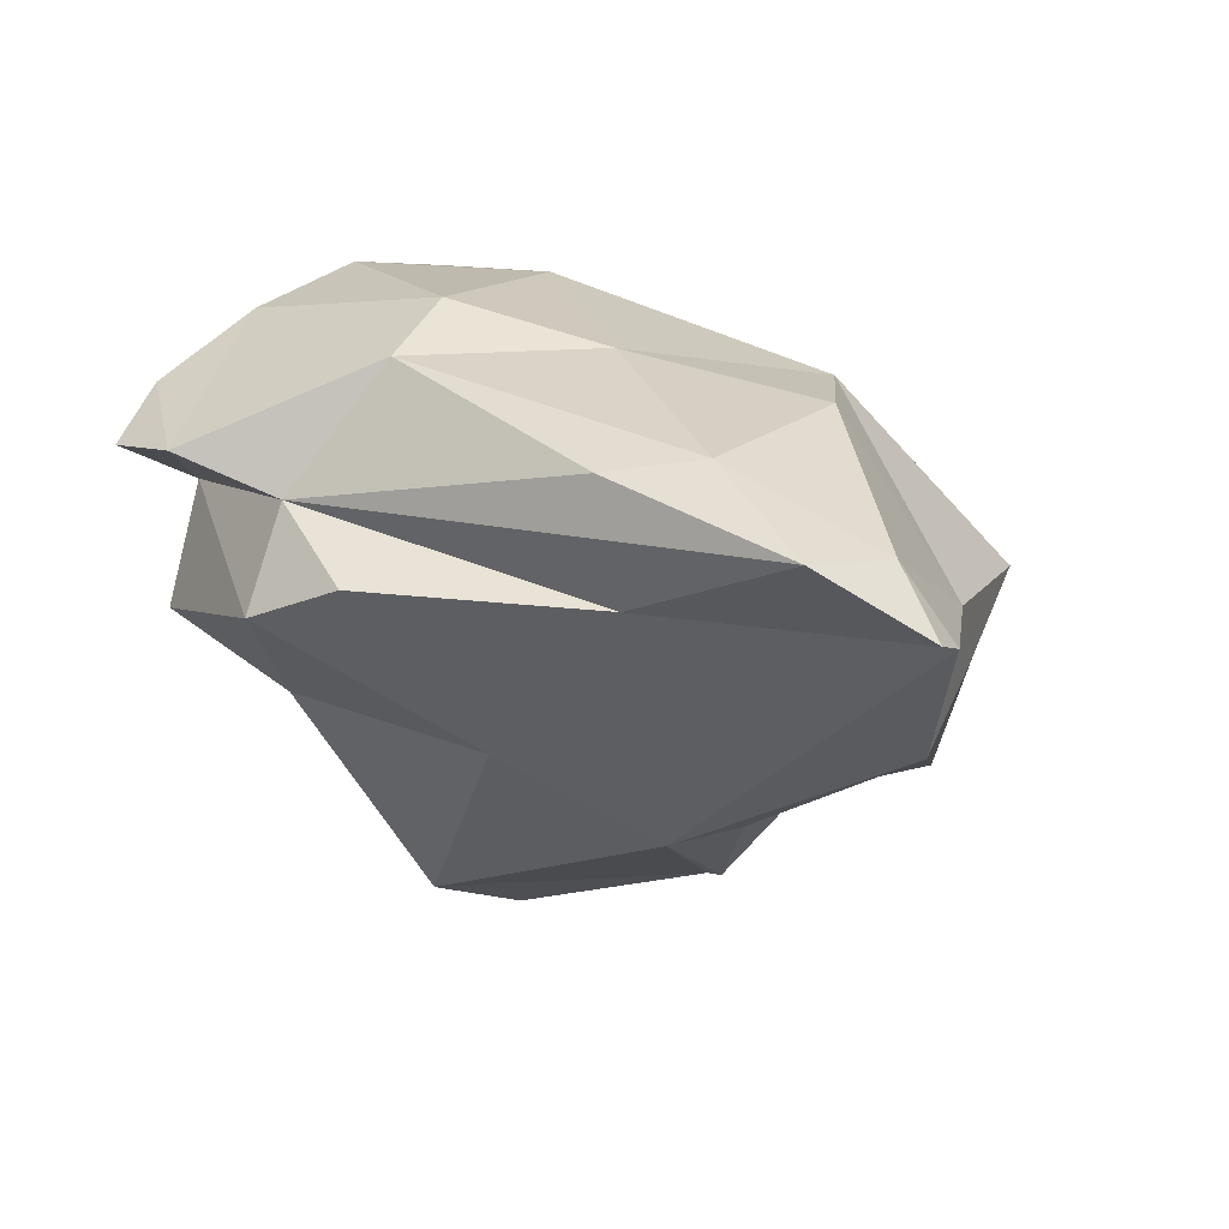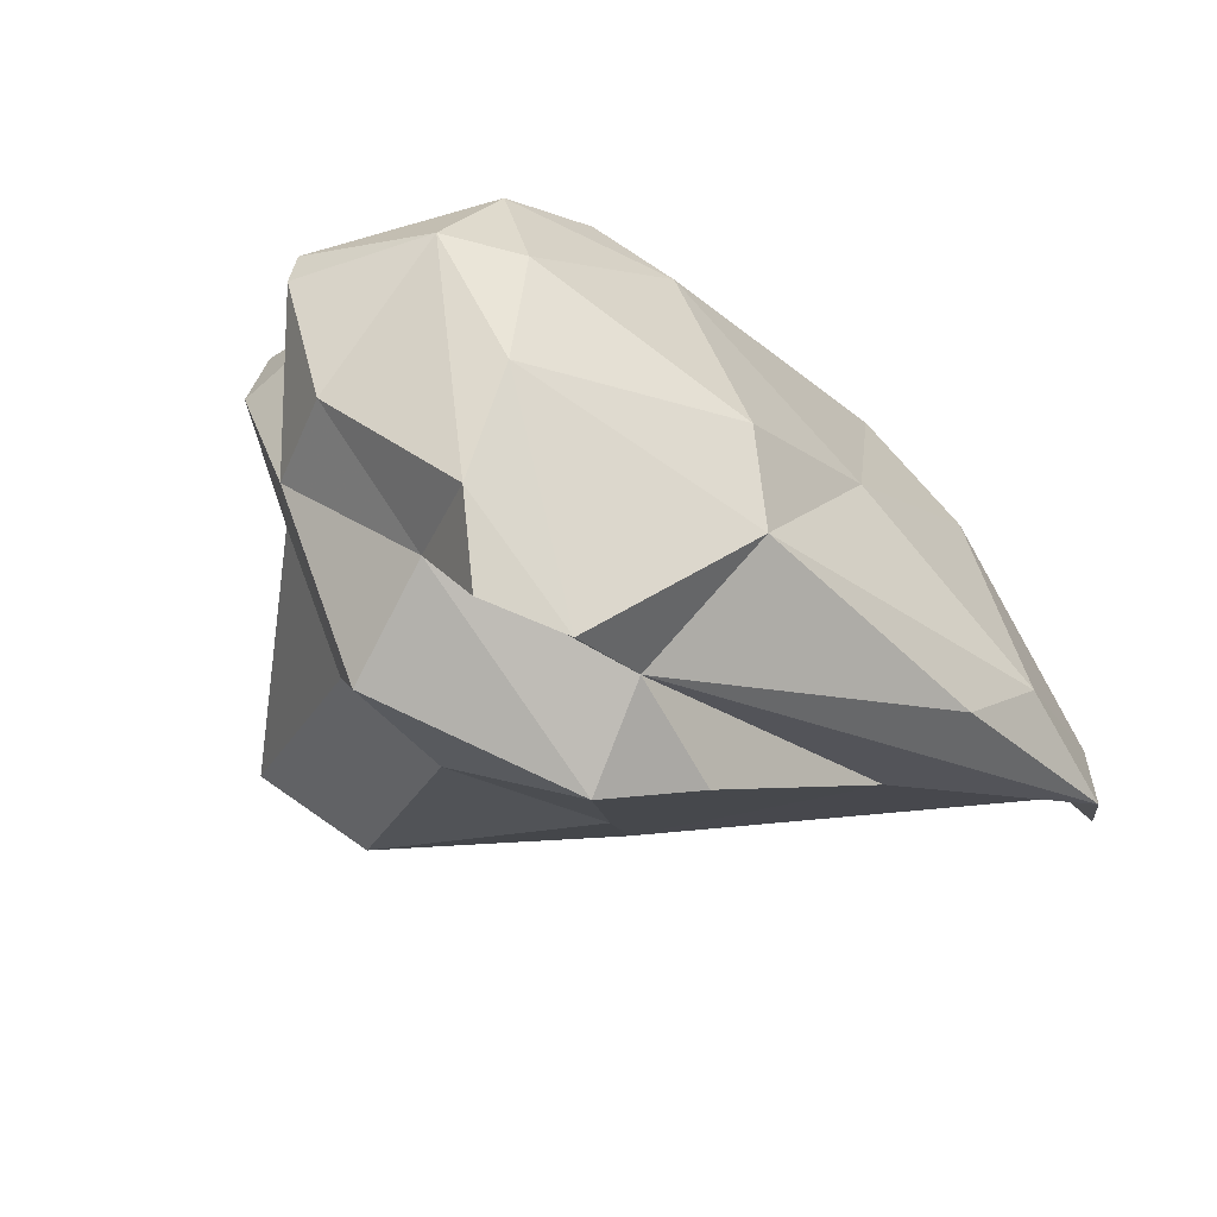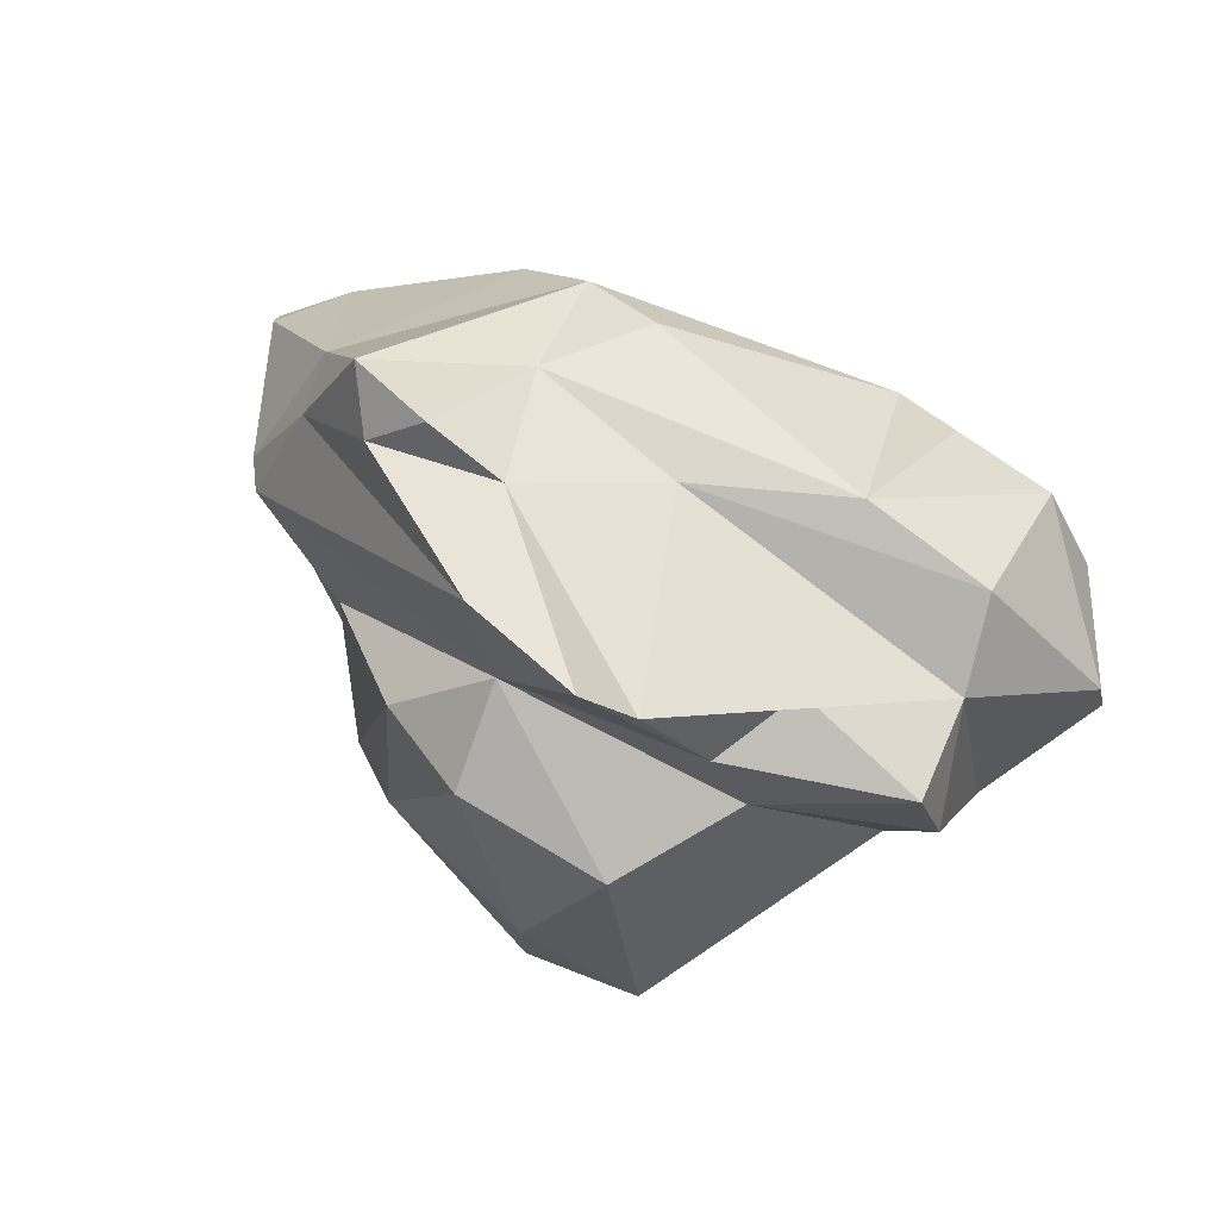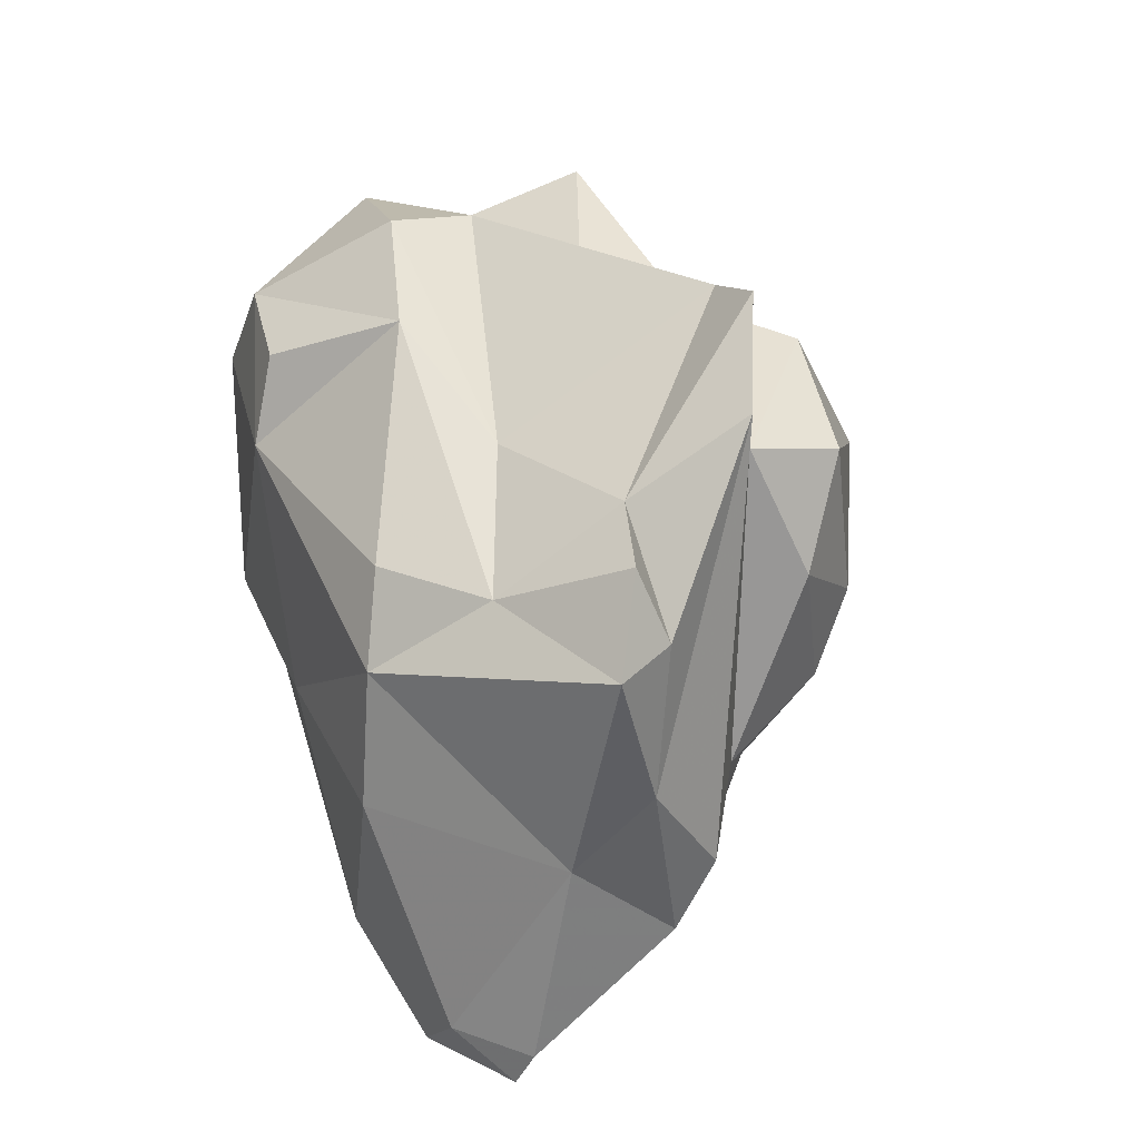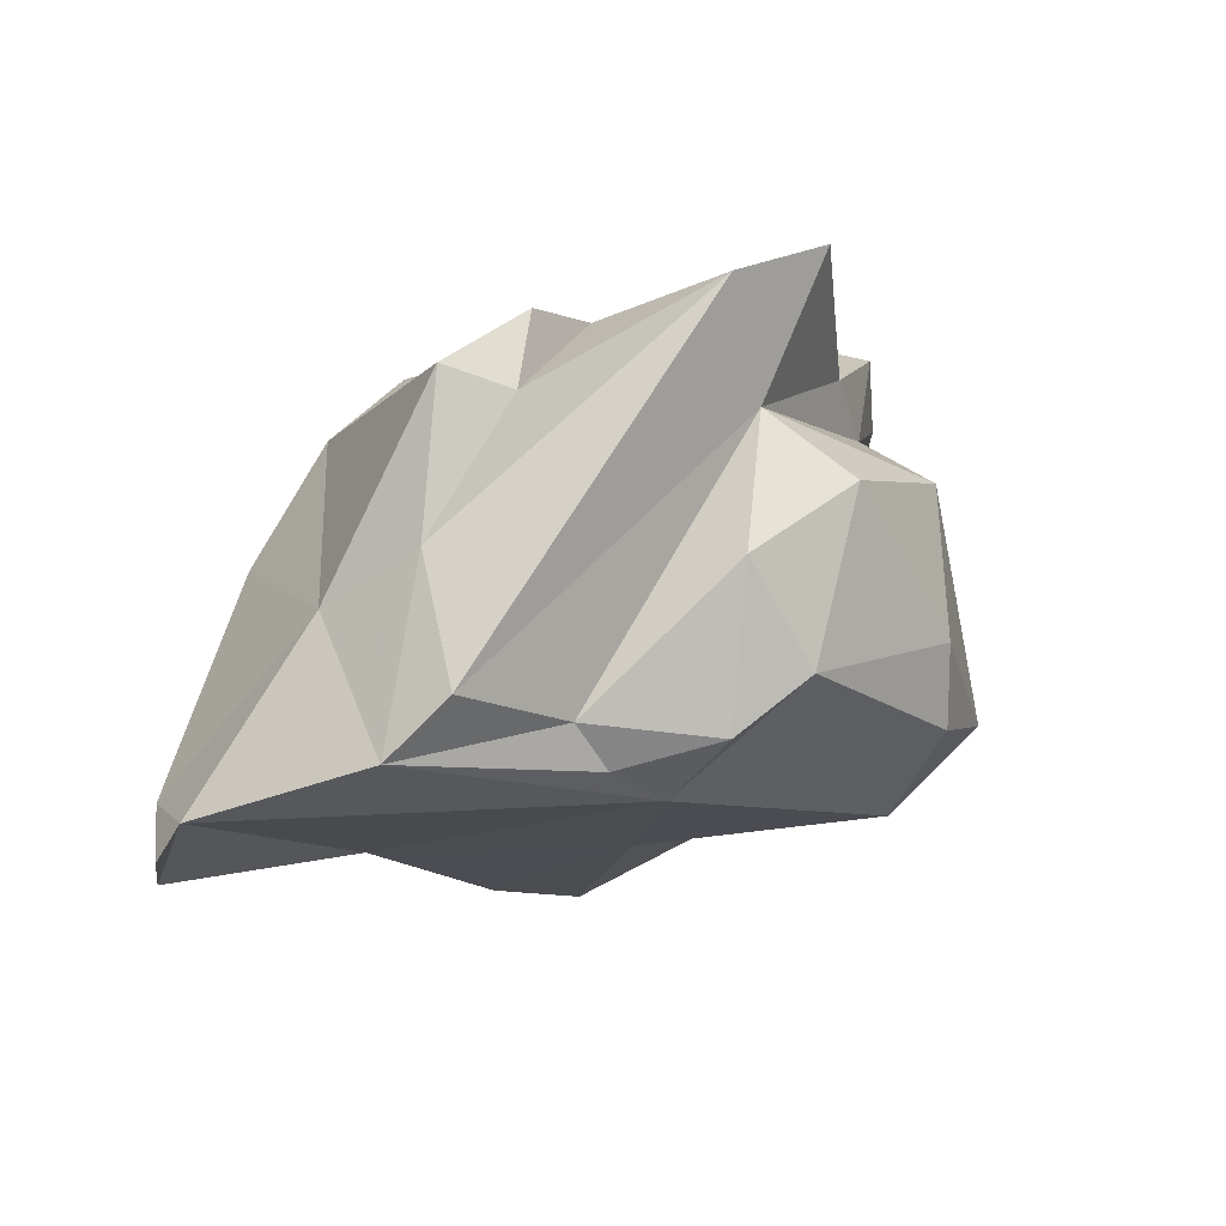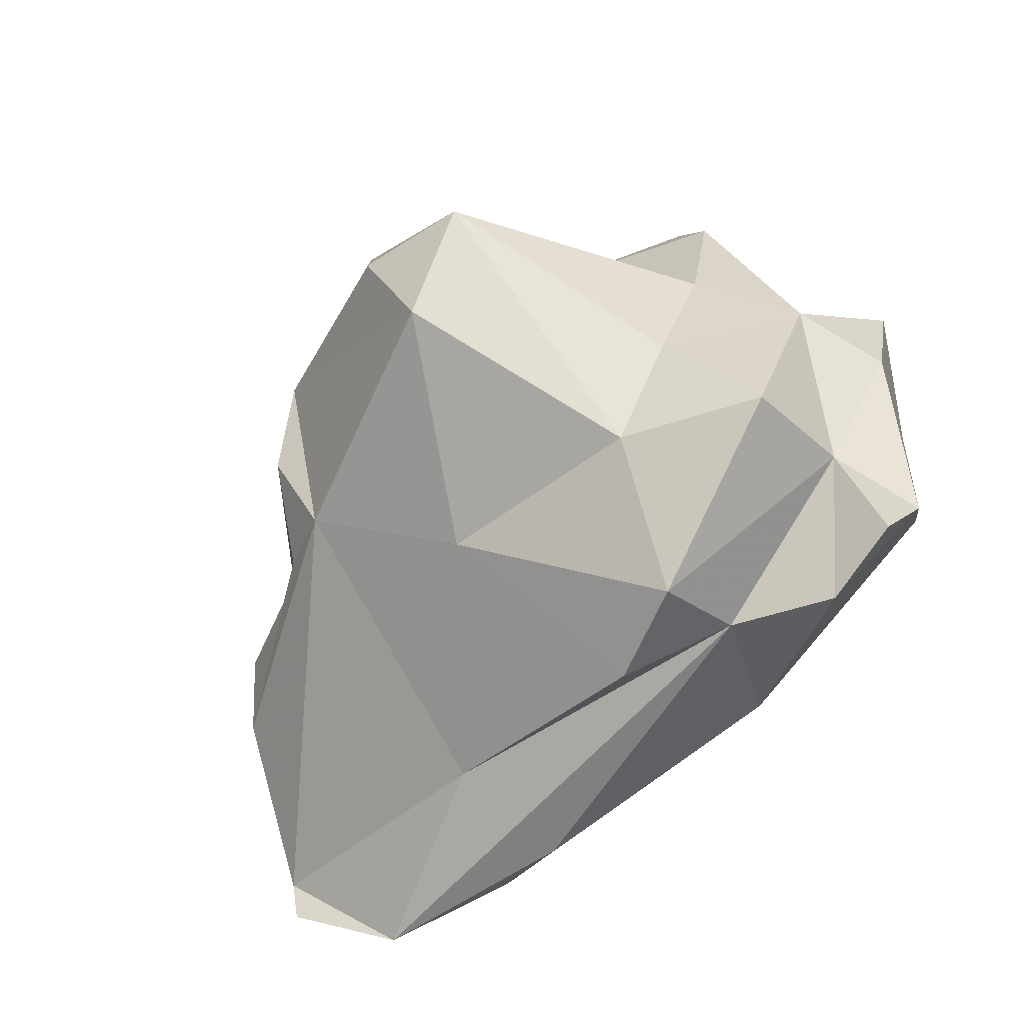
<metadata>
{"format":"obj","ext":"obj","renderer":"f3d","projection":"perspective","resolution":1024,"background":"white","views":[{"elev":29.0,"azim":42.0,"up":"+Z"},{"elev":-43.4,"azim":-42.7,"up":"+Y"},{"elev":71.2,"azim":-155.9,"up":"+Y"},{"elev":64.2,"azim":73.5,"up":"+Y"},{"elev":18.4,"azim":118.8,"up":"+Y"},{"elev":-79.0,"azim":-141.4,"up":"+Y"}]}
</metadata>
<code>
v 189 255.9 86.34
v 189.2 256.9 86.31
v 189.8 252.9 86.58
v 190.4 256.1 89.13
v 191.3 249.7 89.2
v 192.1 250 87.06
v 191.7 257.8 89.58
v 191.7 255.2 90.42
v 192 259.9 86.23
v 190.6 252.9 84.37
v 191.1 257.7 81.85
v 194 258.8 89.65
v 194.1 247.7 89.15
v 192.2 247.9 88.62
v 191.5 252.4 90.12
v 192.6 248.5 84.62
v 191.7 259.6 81.74
v 191.7 258.9 84.29
v 196.5 253.3 91.49
v 192.2 254.2 82.37
v 193.7 250.8 82.63
v 194.7 260.5 82.55
v 194.8 258.5 80.58
v 197.2 251.1 91.07
v 197.1 262.3 80.29
v 195.7 252.7 77.19
v 196.4 248.7 88.44
v 195.7 249.1 83.46
v 195.5 257.6 90.49
v 196.9 247.1 86.54
v 201.4 262.1 83.62
v 195.7 260.1 80.69
v 198.2 255.5 76.92
v 196.7 258.4 77.97
v 200.4 250.4 83.26
v 200.5 260.2 88.78
v 198.9 247.8 87.64
v 195 260.6 86.79
v 198.2 263.5 79.88
v 197.8 251.2 78.35
v 198.2 253.5 76.92
v 203.9 250.6 87.82
v 198.6 260.6 85.57
v 202.3 259.1 89.52
v 200.2 260.5 80.41
v 200.1 259.3 78.23
v 200.2 254.5 91
v 203.3 250.5 90.67
v 202.4 258.1 79.6
v 201.9 255.7 78.29
v 200.9 263.4 80.75
v 202.2 260.7 86.67
v 204.3 256.7 90.29
v 203.3 254.6 79.44
v 205 255 82.06
v 203.2 262.7 83.94
v 205.1 251.9 91.03
v 204.4 253.9 81.56
v 205.3 262 84.85
v 204.5 261.4 83.55
v 203.1 252.9 80.96
v 206.6 258.7 84.45
v 207.2 257.3 86.46
v 208.5 253.1 89.64
v 207.5 256.2 83.28
v 208 251 90.16
v 208.3 254.8 84.4
v 209.8 253.4 88.08
v 210 252.5 88.57
g foo
f 29 12 7
f 47 29 19
f 24 47 19
f 29 7 8
f 19 29 8
f 8 7 4
f 15 19 8
f 24 19 15
f 15 8 4
f 24 15 13
f 4 5 15
f 13 15 5
f 13 5 14
f 47 53 44
f 57 53 47
f 36 38 29
f 47 44 29
f 44 36 29
f 29 38 12
f 57 47 24
f 38 7 12
f 38 9 7
f 48 57 24
f 7 9 2
f 27 48 24
f 4 7 2
f 24 13 27
f 2 1 4
f 4 1 3
f 5 4 3
f 27 13 6
f 6 5 3
f 14 5 6
f 6 13 14
f 44 52 36
f 53 63 44
f 52 43 38
f 36 52 38
f 57 64 53
f 66 64 57
f 66 57 48
f 9 38 43
f 43 18 9
f 27 66 48
f 9 18 2
f 42 66 27
f 18 10 1
f 18 1 2
f 42 27 37
f 10 3 1
f 10 6 3
f 37 27 30
f 16 6 10
f 30 27 6
f 30 6 16
f 59 56 52
f 31 52 56
f 59 52 44
f 59 44 63
f 31 43 52
f 64 63 53
f 64 68 63
f 66 69 64
f 69 68 64
f 25 43 31
f 22 18 25
f 25 18 43
f 17 18 22
f 11 18 17
f 18 11 10
f 10 11 20
f 10 20 21
f 10 21 16
f 21 28 16
f 28 30 16
f 60 56 59
f 59 62 60
f 31 56 60
f 62 59 63
f 60 51 31
f 51 39 31
f 67 62 63
f 63 68 67
f 31 39 25
f 66 68 69
f 25 32 22
f 32 17 22
f 61 68 42
f 66 42 68
f 32 23 17
f 23 11 17
f 42 37 35
f 20 11 23
f 37 30 35
f 35 30 28
f 51 60 62
f 65 51 62
f 62 67 65
f 45 39 51
f 45 51 65
f 55 45 65
f 32 25 39
f 45 32 39
f 55 65 67
f 45 55 49
f 58 55 67
f 49 55 54
f 58 54 55
f 61 67 68
f 46 34 45
f 61 58 67
f 23 32 45
f 34 23 45
f 23 34 26
f 61 42 35
f 20 23 26
f 26 21 20
f 28 40 35
f 40 61 35
f 21 26 28
f 26 40 28
f 46 45 49
f 50 46 49
f 49 54 50
f 33 34 46
f 33 46 50
f 61 54 58
f 26 34 33
f 50 54 61
f 41 33 50
f 26 33 41
f 40 41 50
f 40 50 61
f 40 26 41
g

</code>
